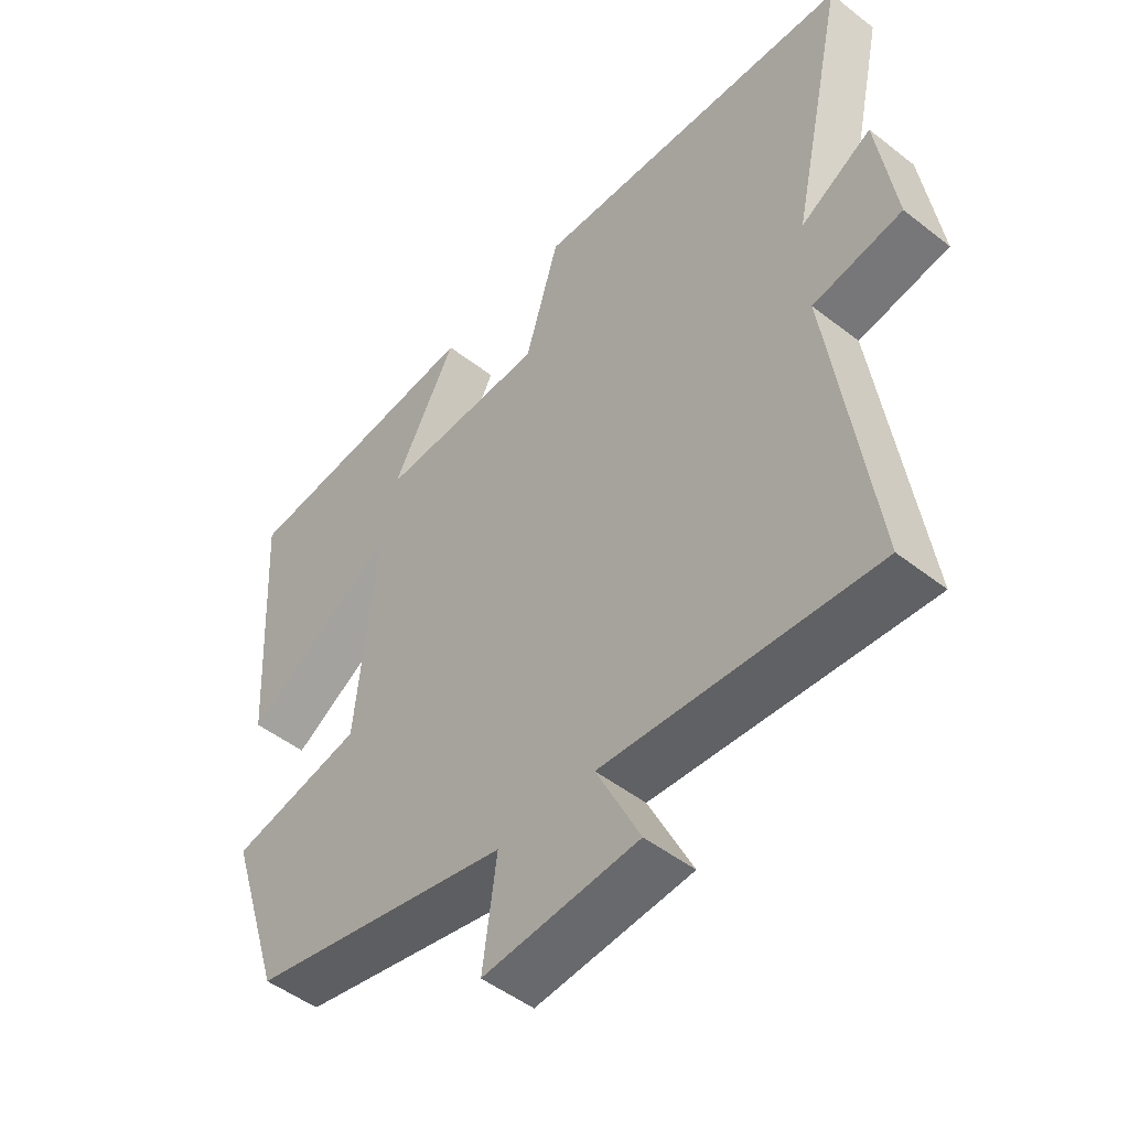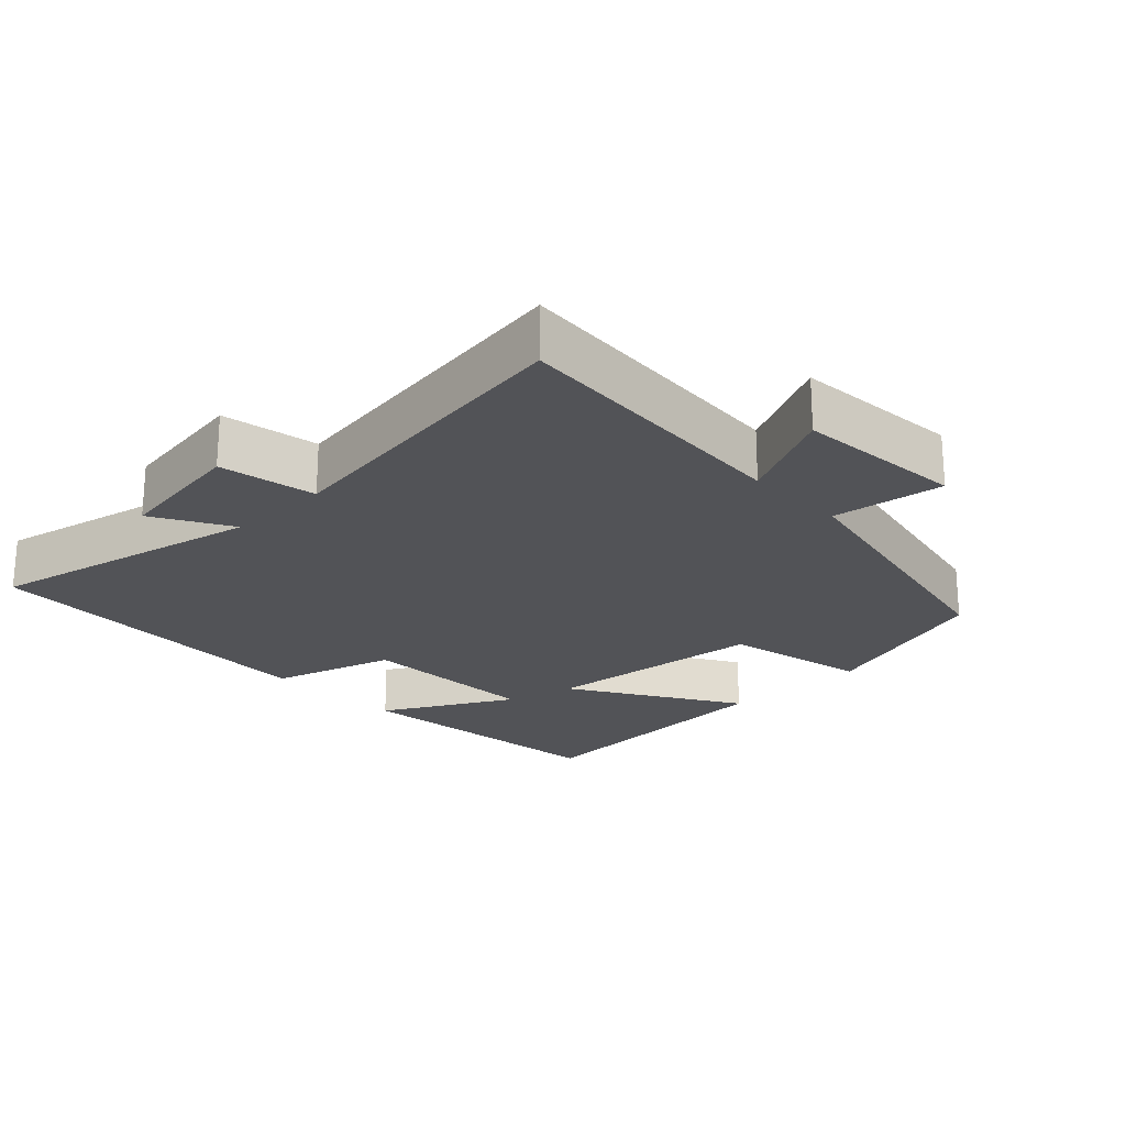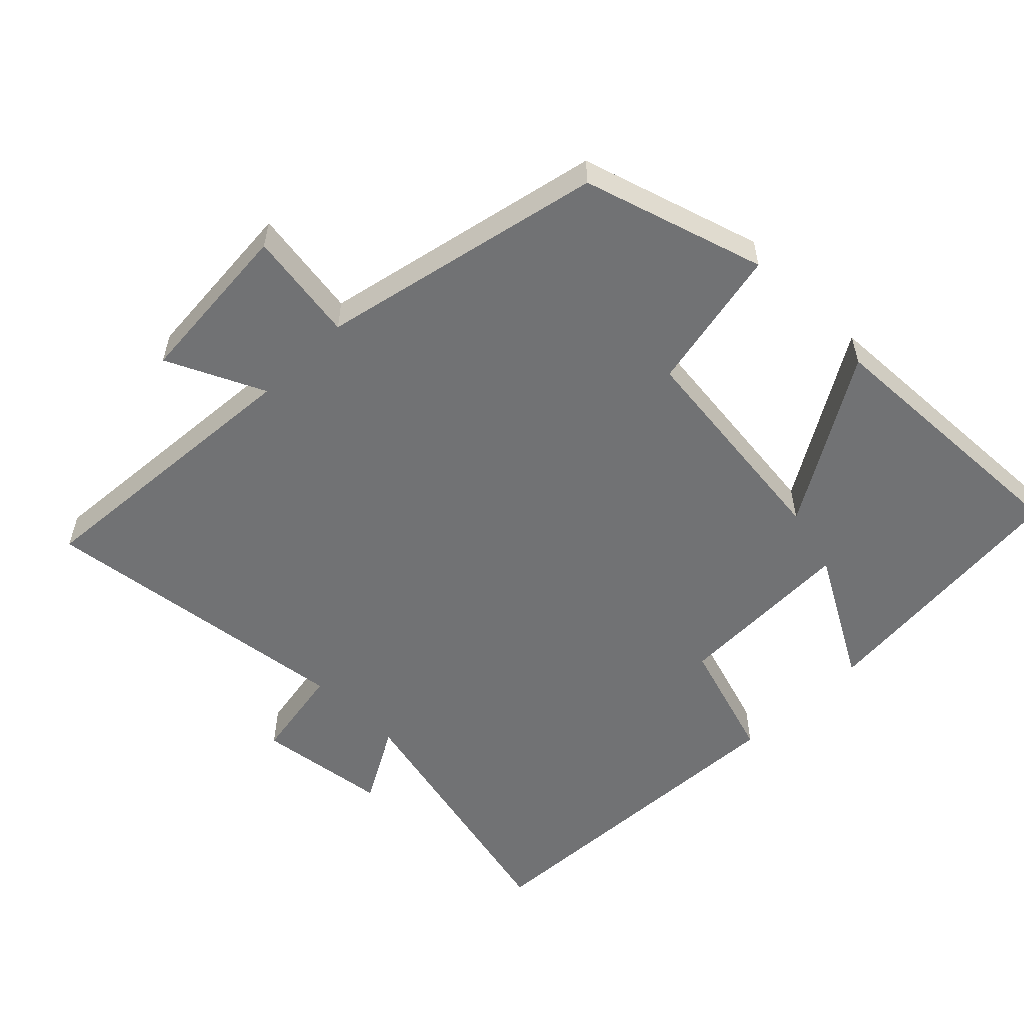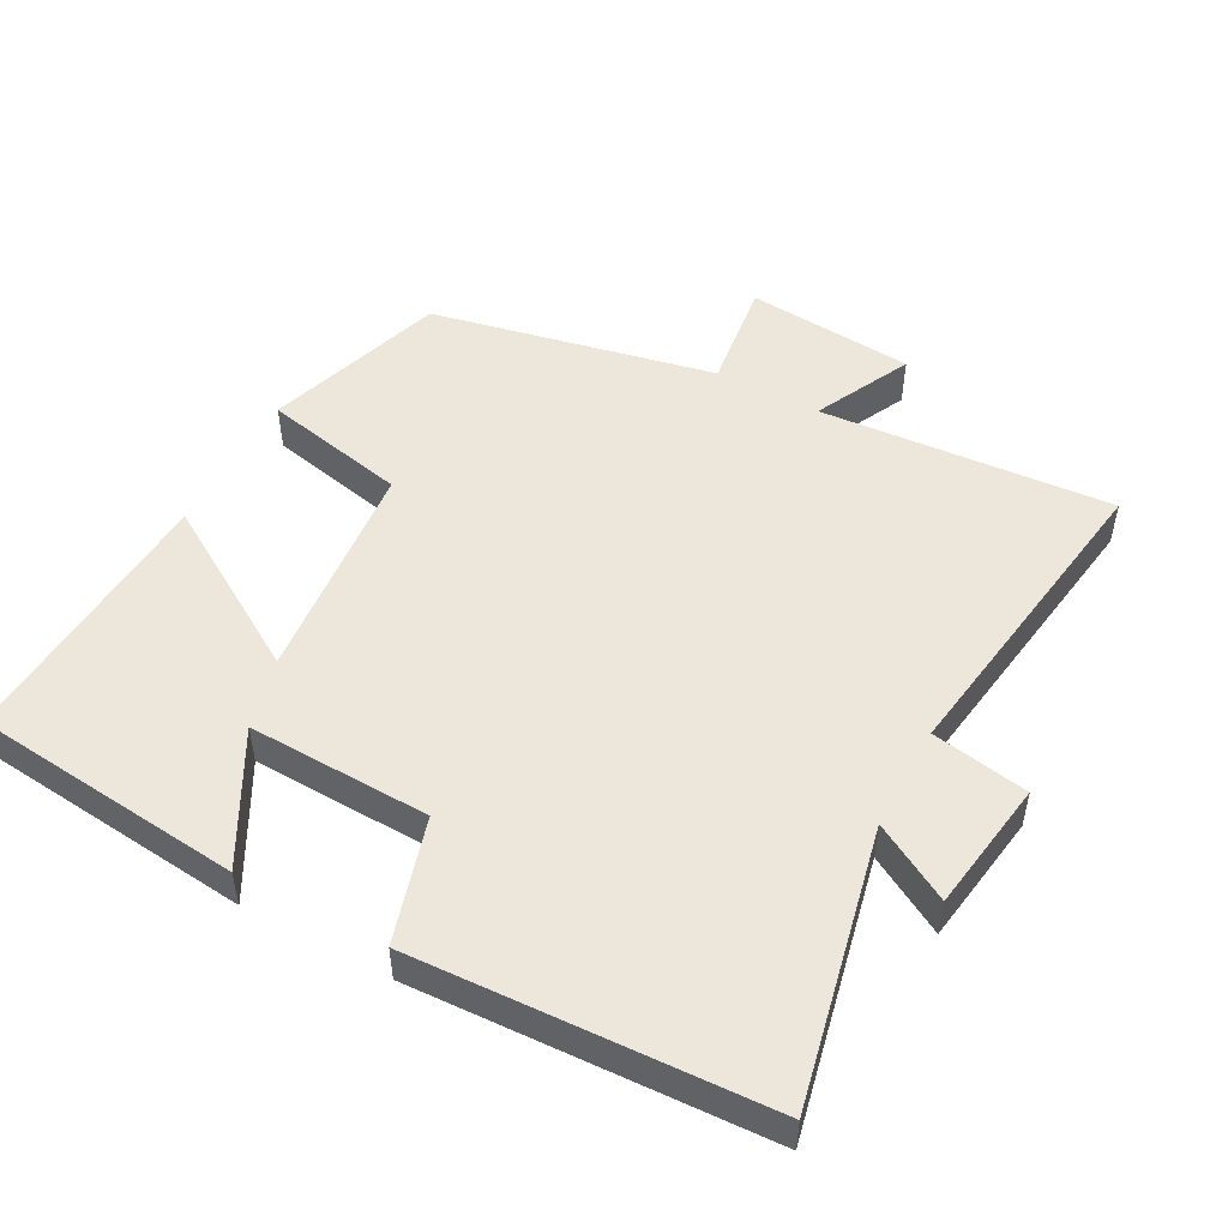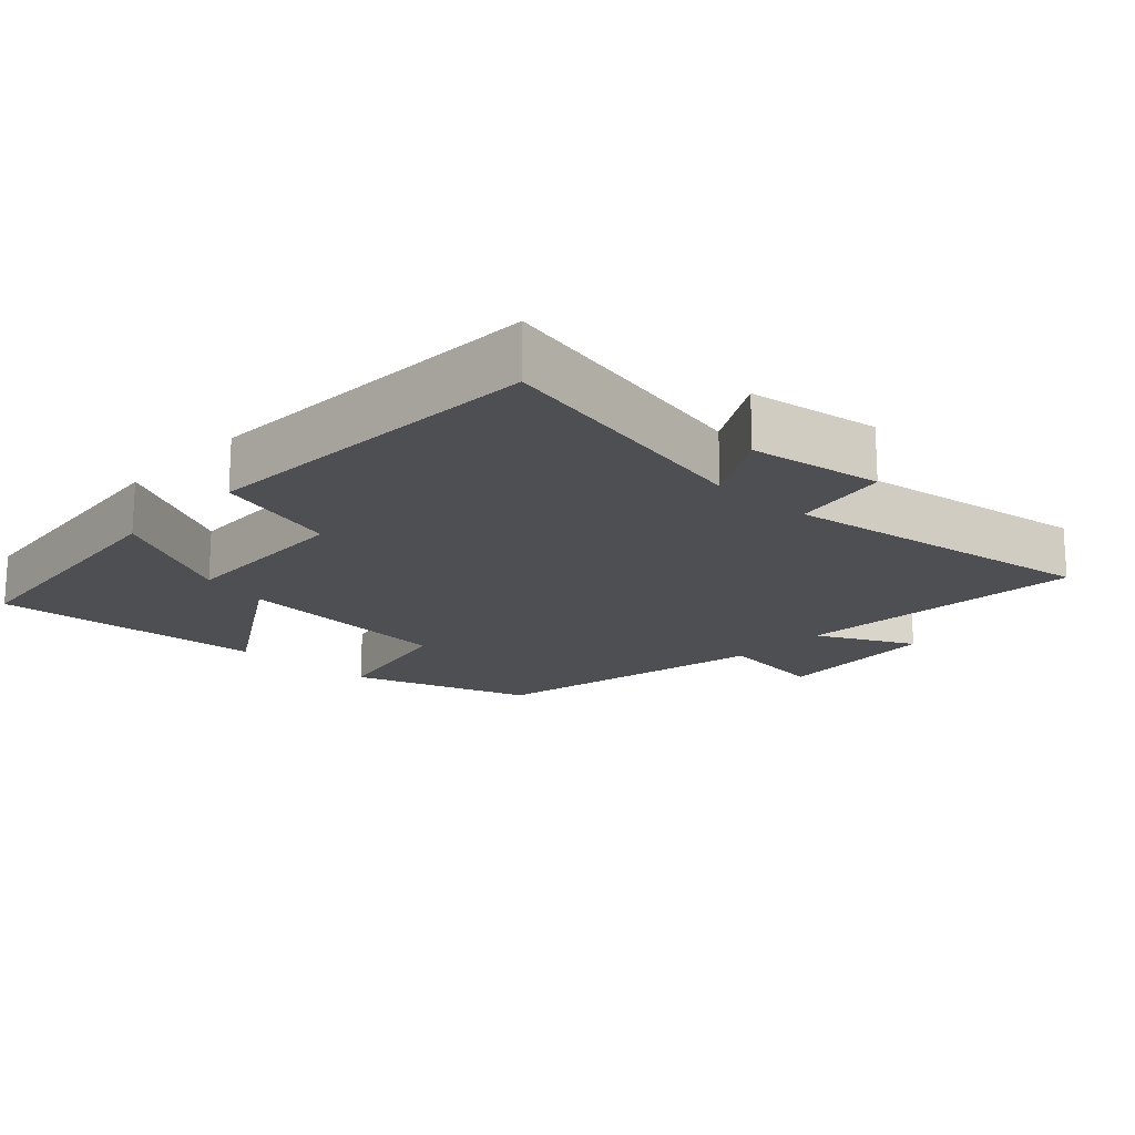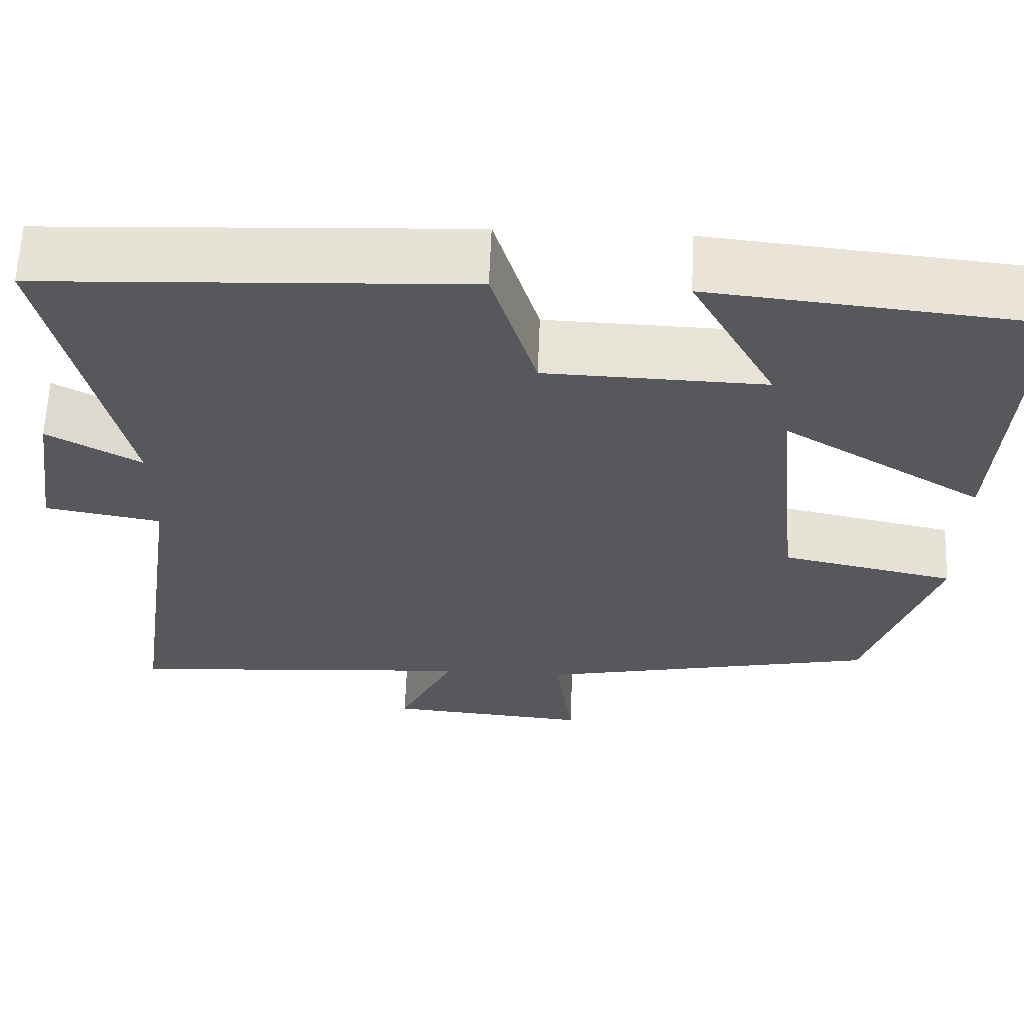
<metadata>
{"format":"obj","ext":"obj","renderer":"f3d","projection":"perspective","resolution":1024,"background":"white","views":[{"elev":-49.0,"azim":49.1,"up":"+Z"},{"elev":-22.4,"azim":133.8,"up":"+Y"},{"elev":-55.4,"azim":-135.4,"up":"+Y"},{"elev":50.3,"azim":28.4,"up":"+Y"},{"elev":-17.6,"azim":47.2,"up":"+Y"},{"elev":62.3,"azim":-177.7,"up":"+Z"}]}
</metadata>
<code>
v -0.416 0.07 -0.414
v -0.5 0.07 -0.154
v -0.292 0.07 -0.11
v -0.26 0.07 0.212
v -0.5 0.07 0.066
v -0.523 0.07 0.461
v -0.133 0.07 0.5
v -0.234 0.07 0.314
v 0.028 0.07 0.322
v 0.081 0.07 0.5
v 0.586 0.07 0.475
v 0.5 0.07 0.08
v 0.611 0.07 0.143
v 0.639 0.07 -0.047
v 0.5 0.07 -0.072
v 0.566 0.07 -0.531
v 0.145 0.07 -0.5
v 0.213 0.07 -0.64
v -0.029 0.07 -0.66
v -0.007 0.07 -0.5
v -0.416 0 -0.414
v -0.5 0 -0.154
v -0.292 0 -0.11
v -0.26 0 0.212
v -0.5 0 0.066
v -0.523 0 0.461
v -0.133 0 0.5
v -0.234 0 0.314
v 0.028 0 0.322
v 0.081 0 0.5
v 0.586 0 0.475
v 0.5 0 0.08
v 0.611 0 0.143
v 0.639 0 -0.047
v 0.5 0 -0.072
v 0.566 0 -0.531
v 0.145 0 -0.5
v 0.213 0 -0.64
v -0.029 0 -0.66
v -0.007 0 -0.5
f 17 18 19 20
f 17 20 1 2
f 15 16 17 2
f 12 13 14 15
f 9 10 11 12
f 8 9 12 15
f 5 6 7 8
f 4 5 8
f 3 4 8 15
f 2 3 15
f 40 39 38 37
f 22 21 40 37
f 22 37 36 35
f 35 34 33 32
f 32 31 30 29
f 35 32 29 28
f 28 27 26 25
f 28 25 24
f 35 28 24 23
f 35 23 22
f 1 21 22 2
f 2 22 23 3
f 3 23 24 4
f 4 24 25 5
f 5 25 26 6
f 6 26 27 7
f 7 27 28 8
f 8 28 29 9
f 9 29 30 10
f 10 30 31 11
f 11 31 32 12
f 12 32 33 13
f 13 33 34 14
f 14 34 35 15
f 15 35 36 16
f 16 36 37 17
f 17 37 38 18
f 18 38 39 19
f 19 39 40 20
f 20 40 21 1

</code>
